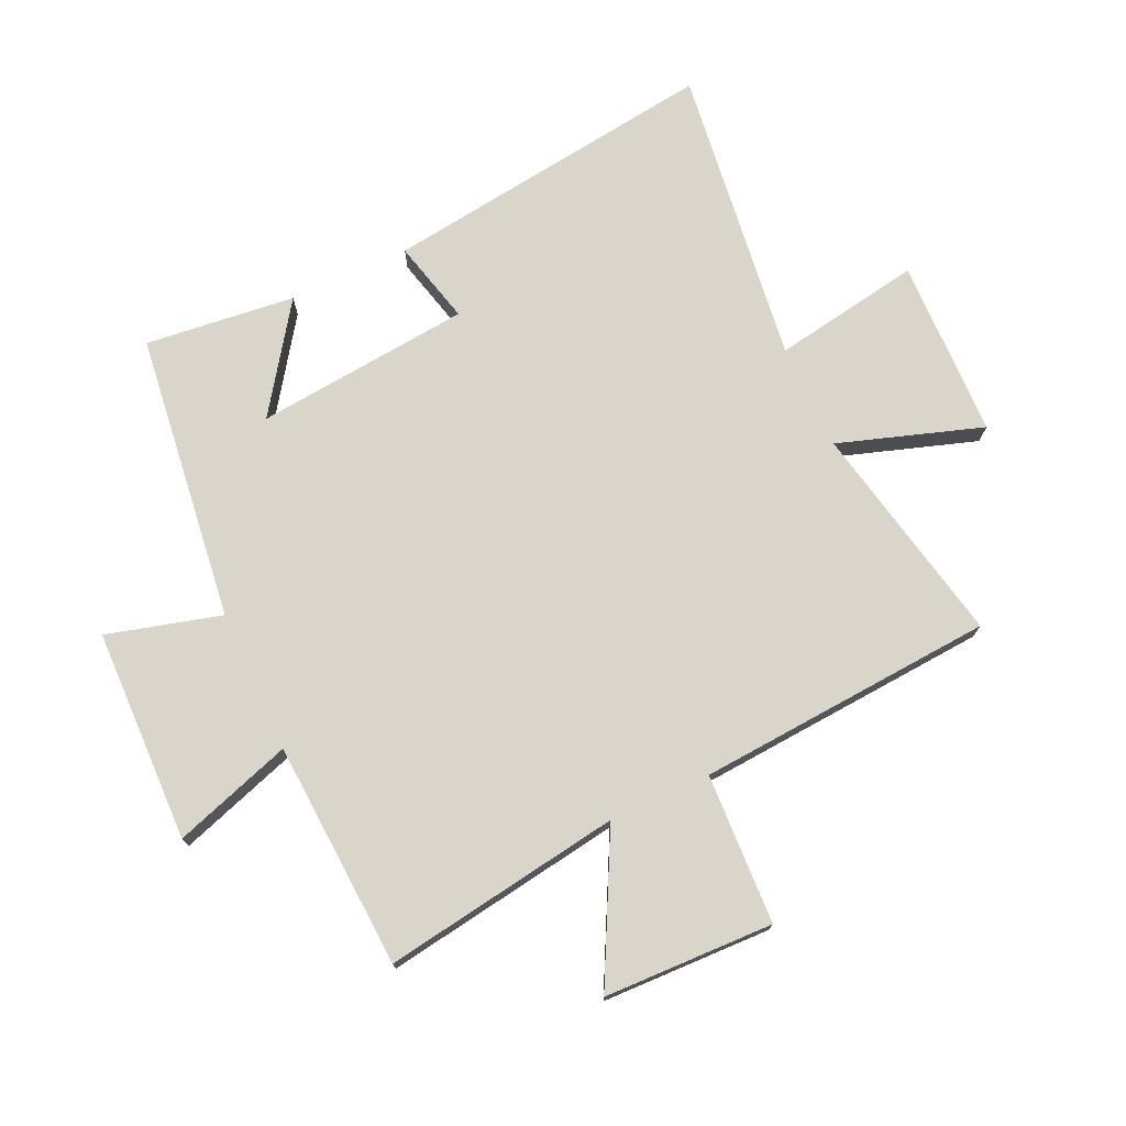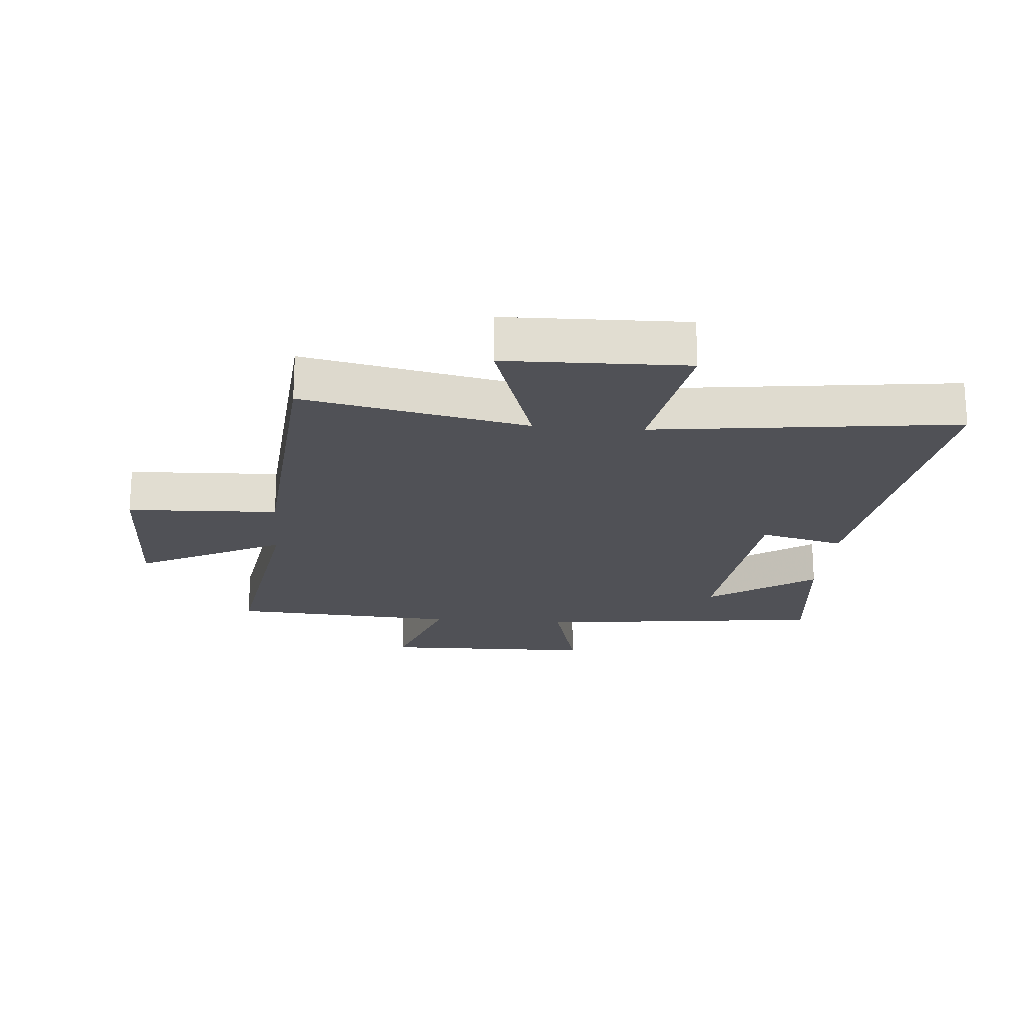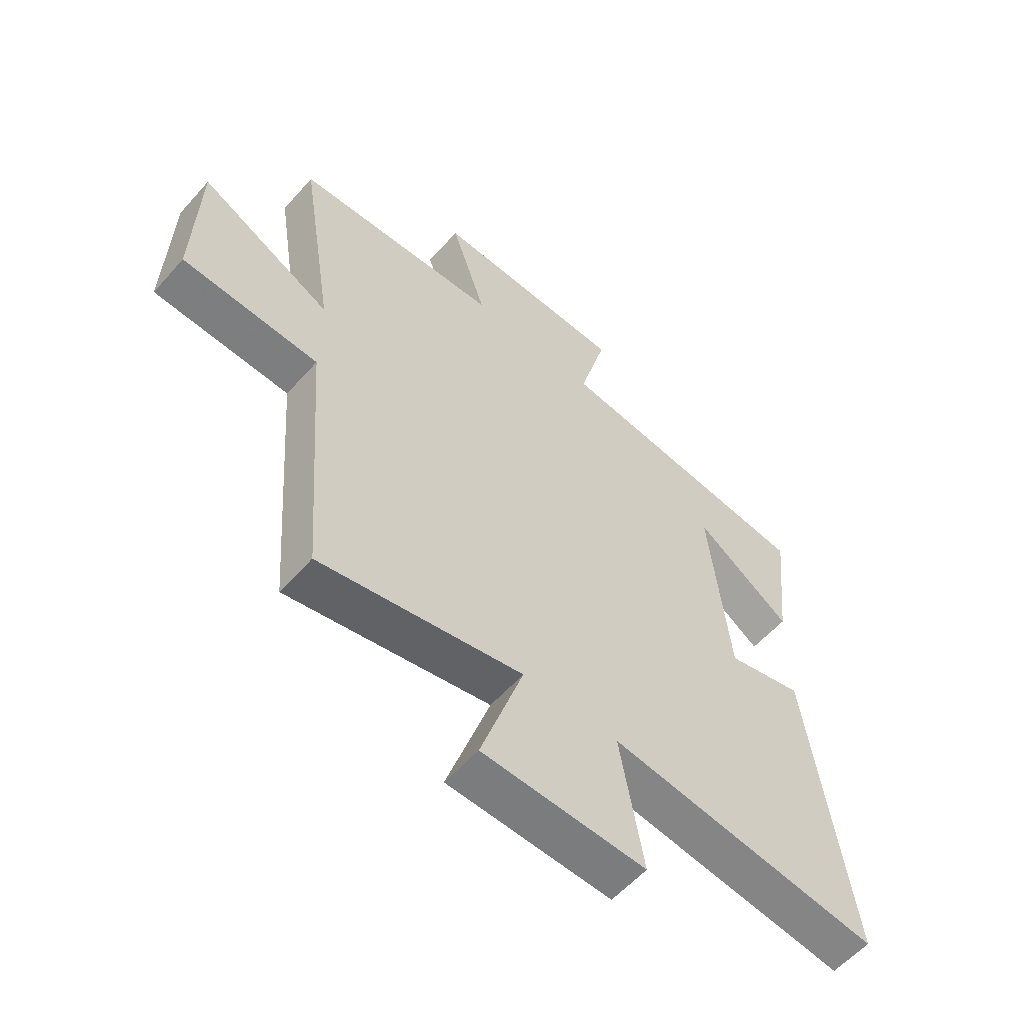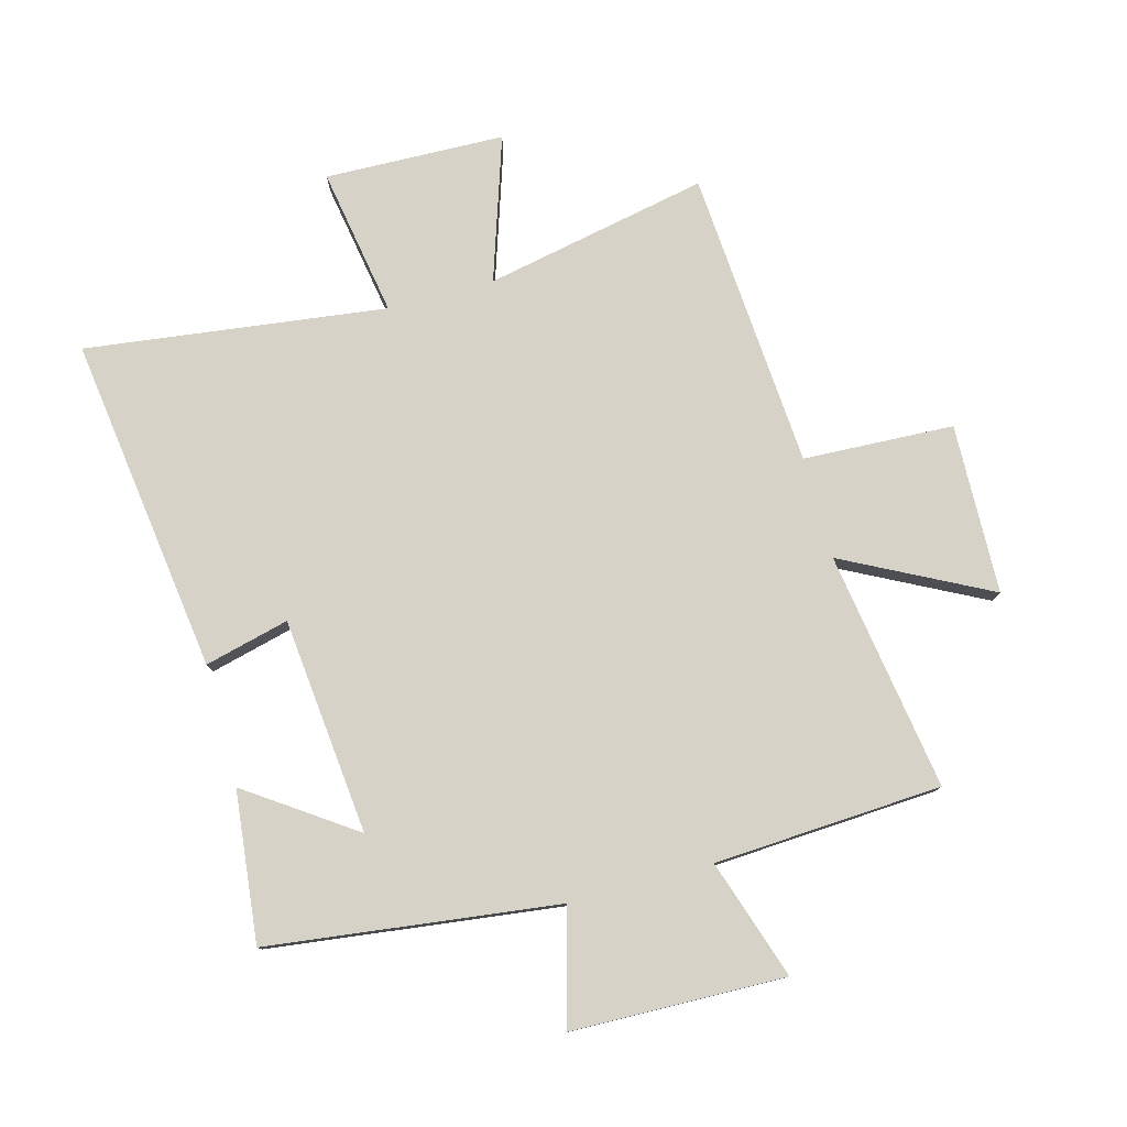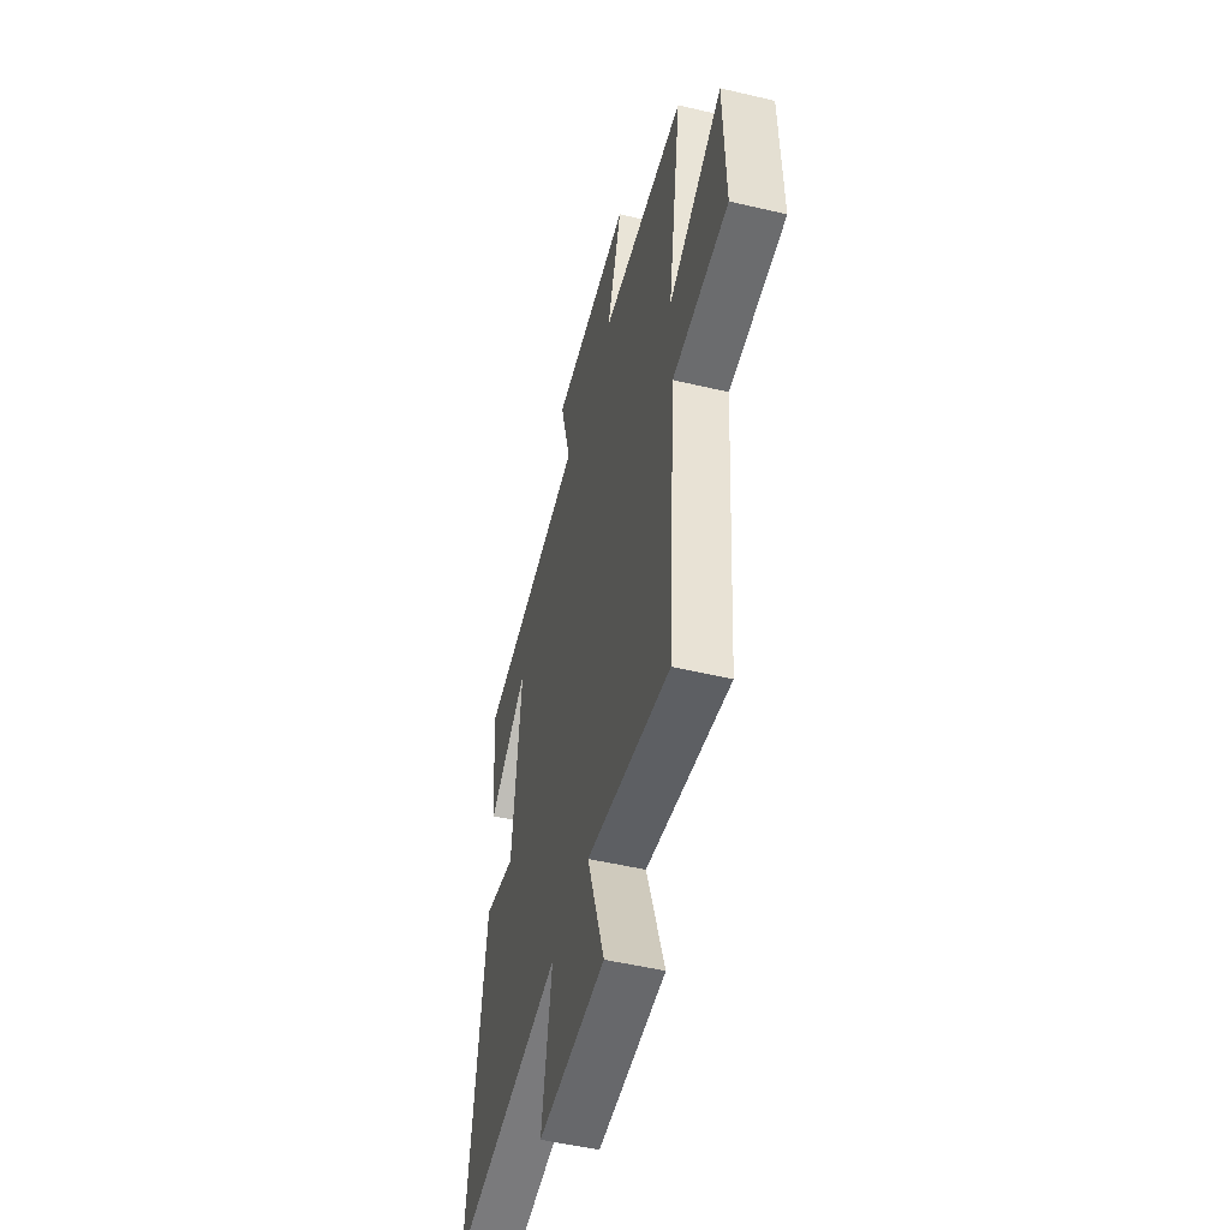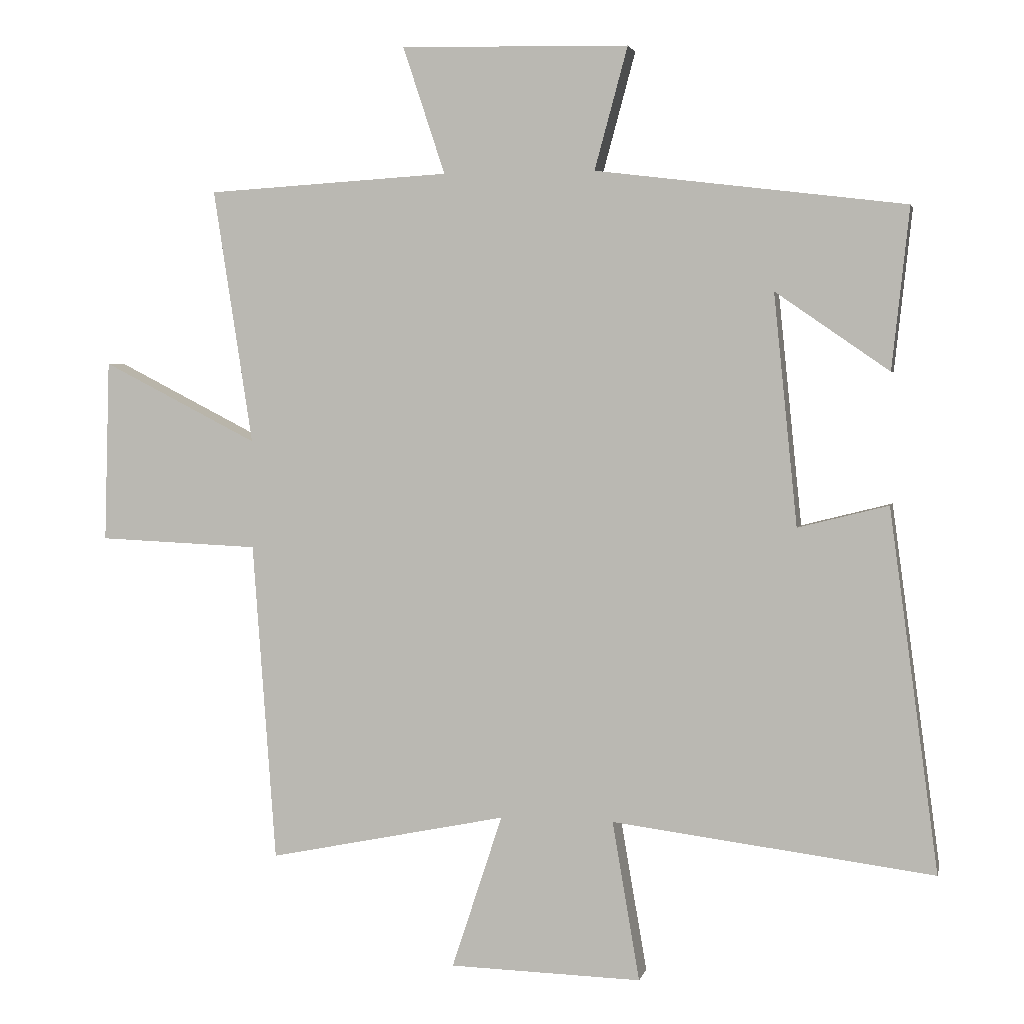
<metadata>
{"format":"obj","ext":"obj","renderer":"f3d","projection":"perspective","resolution":1024,"background":"white","views":[{"elev":74.2,"azim":65.3,"up":"+Y"},{"elev":-20.5,"azim":175.1,"up":"+Y"},{"elev":-57.8,"azim":138.9,"up":"+Z"},{"elev":78.4,"azim":-15.1,"up":"+Y"},{"elev":-51.0,"azim":75.6,"up":"+Z"},{"elev":2.8,"azim":-167.7,"up":"+Z"}]}
</metadata>
<code>
v -0.575 0.07 -0.563
v -0.5 0.07 -0.007
v -0.361 0.07 -0.042
v -0.325 0.07 0.314
v -0.5 0.07 0.193
v -0.527 0.07 0.441
v -0.05 0.07 0.5
v -0.101 0.07 0.688
v 0.251 0.07 0.696
v 0.186 0.07 0.5
v 0.561 0.07 0.478
v 0.5 0.07 0.085
v 0.74 0.07 0.208
v 0.748 0.07 -0.072
v 0.5 0.07 -0.083
v 0.464 0.07 -0.575
v 0.096 0.07 -0.5
v 0.174 0.07 -0.737
v -0.122 0.07 -0.745
v -0.08 0.07 -0.5
v -0.575 0 -0.563
v -0.5 0 -0.007
v -0.361 0 -0.042
v -0.325 0 0.314
v -0.5 0 0.193
v -0.527 0 0.441
v -0.05 0 0.5
v -0.101 0 0.688
v 0.251 0 0.696
v 0.186 0 0.5
v 0.561 0 0.478
v 0.5 0 0.085
v 0.74 0 0.208
v 0.748 0 -0.072
v 0.5 0 -0.083
v 0.464 0 -0.575
v 0.096 0 -0.5
v 0.174 0 -0.737
v -0.122 0 -0.745
v -0.08 0 -0.5
f 17 18 19 20
f 15 16 17
f 15 17 20
f 12 13 14 15
f 12 15 20 1
f 10 11 12 1
f 7 8 9 10
f 4 5 6
f 4 6 7 10
f 1 2 3
f 10 1 3
f 3 4 10
f 40 39 38 37
f 37 36 35
f 40 37 35
f 35 34 33 32
f 21 40 35 32
f 21 32 31 30
f 30 29 28 27
f 26 25 24
f 30 27 26 24
f 23 22 21
f 23 21 30
f 30 24 23
f 1 21 22 2
f 2 22 23 3
f 3 23 24 4
f 4 24 25 5
f 5 25 26 6
f 6 26 27 7
f 7 27 28 8
f 8 28 29 9
f 9 29 30 10
f 10 30 31 11
f 11 31 32 12
f 12 32 33 13
f 13 33 34 14
f 14 34 35 15
f 15 35 36 16
f 16 36 37 17
f 17 37 38 18
f 18 38 39 19
f 19 39 40 20
f 20 40 21 1

</code>
